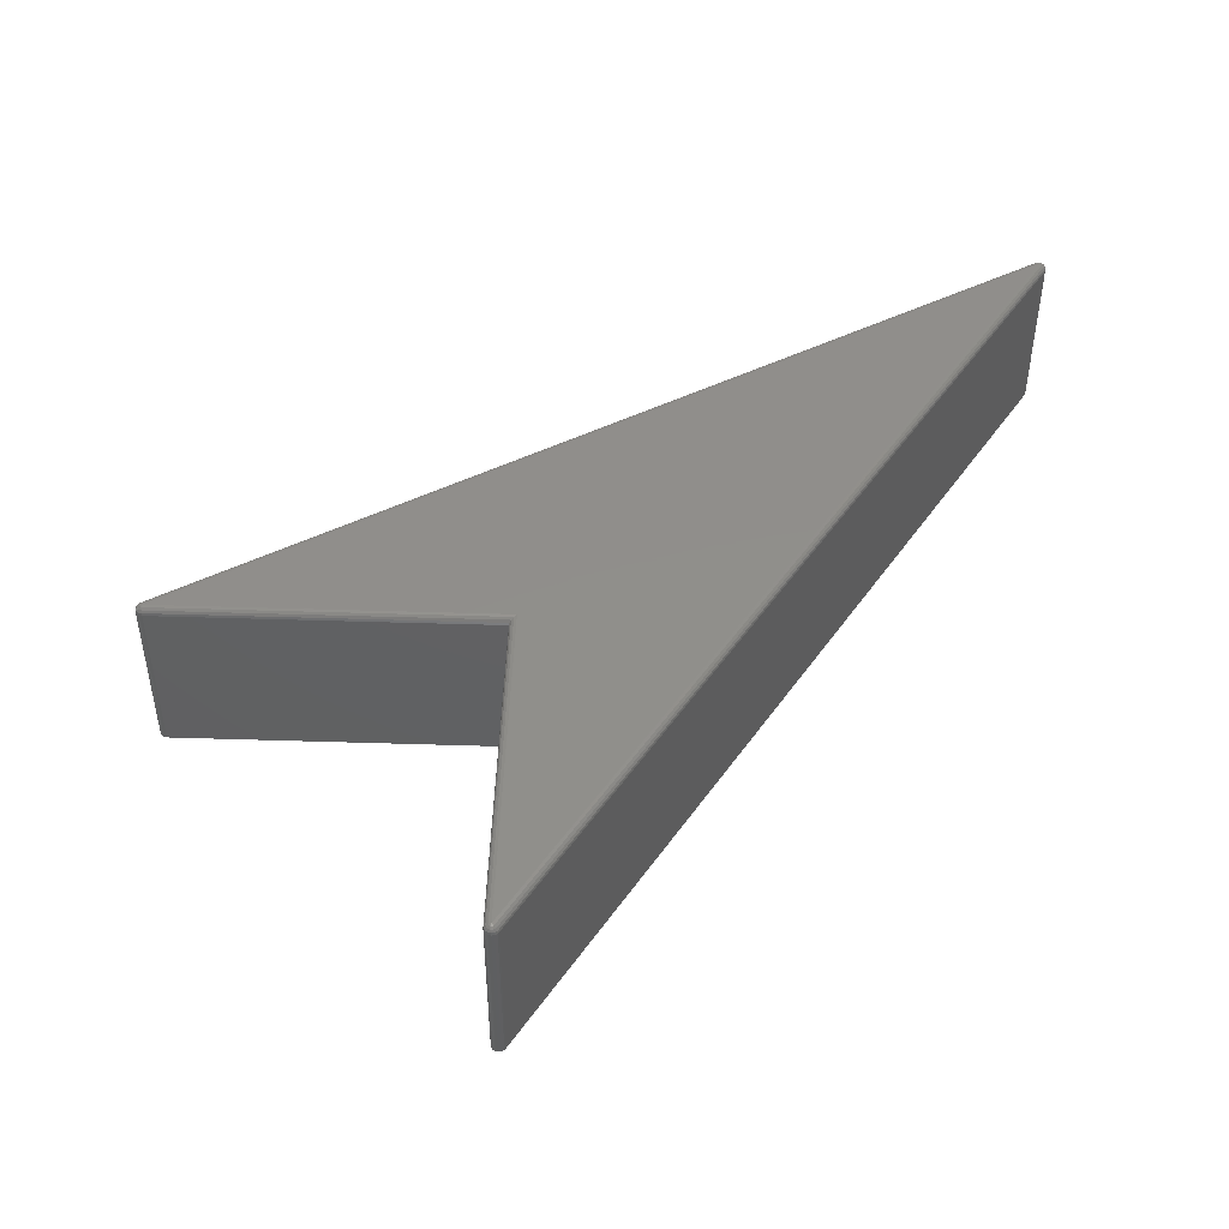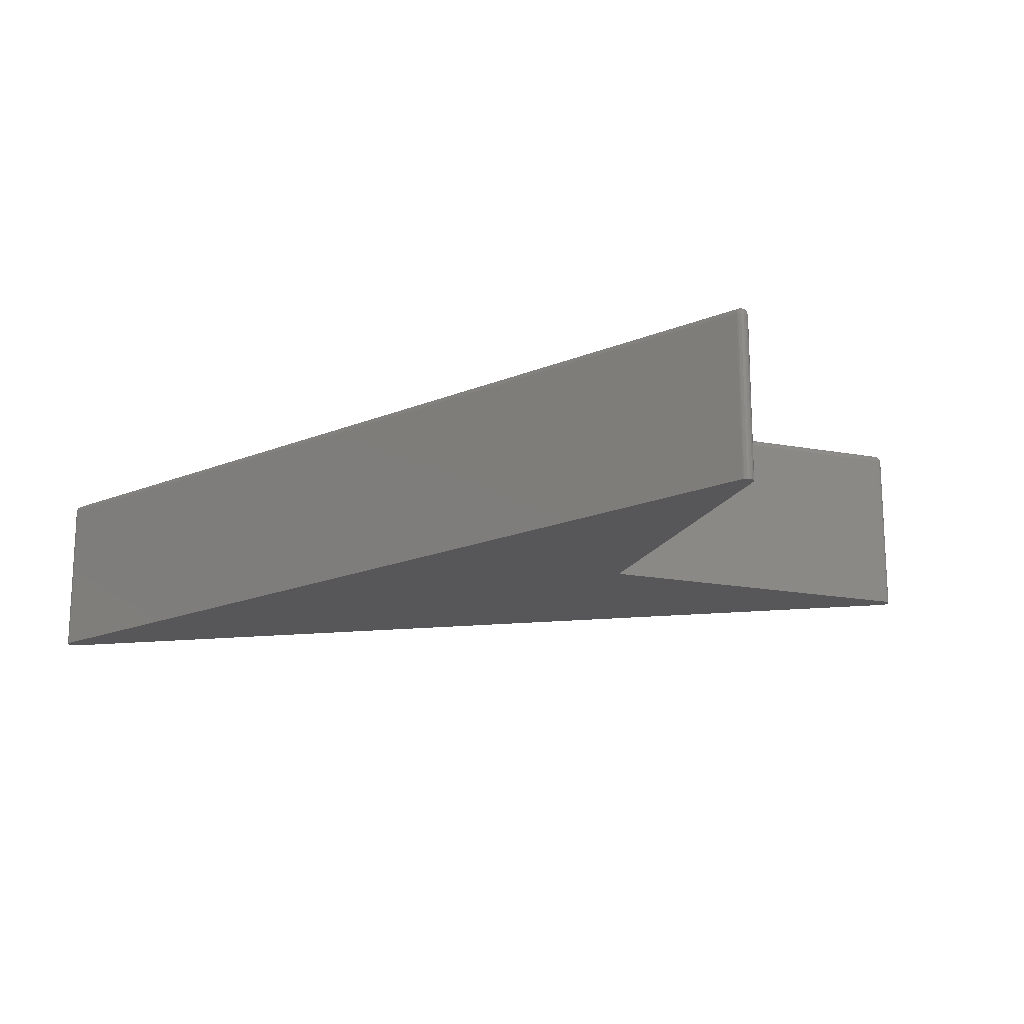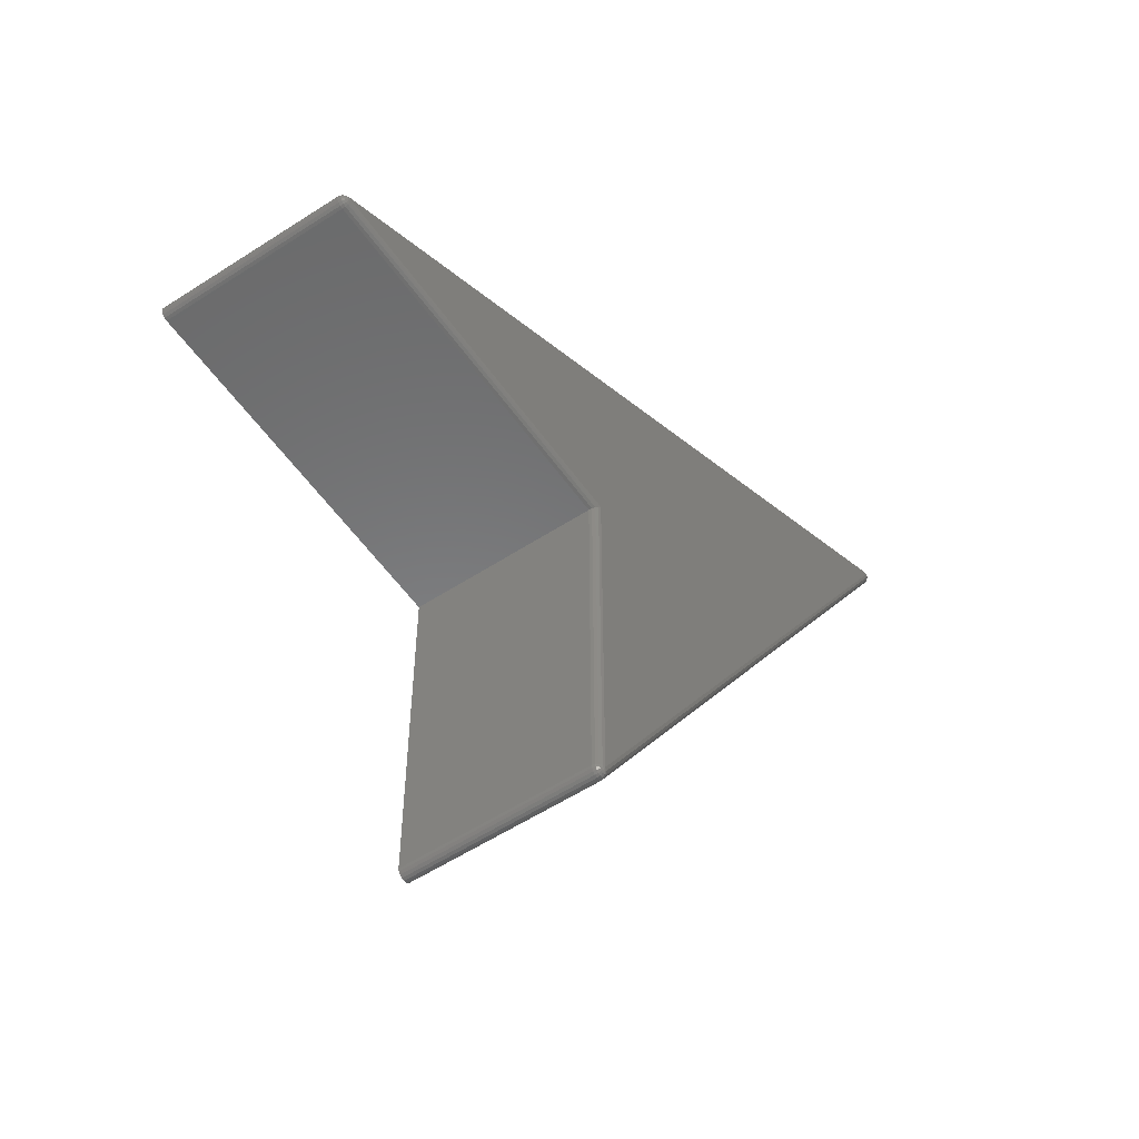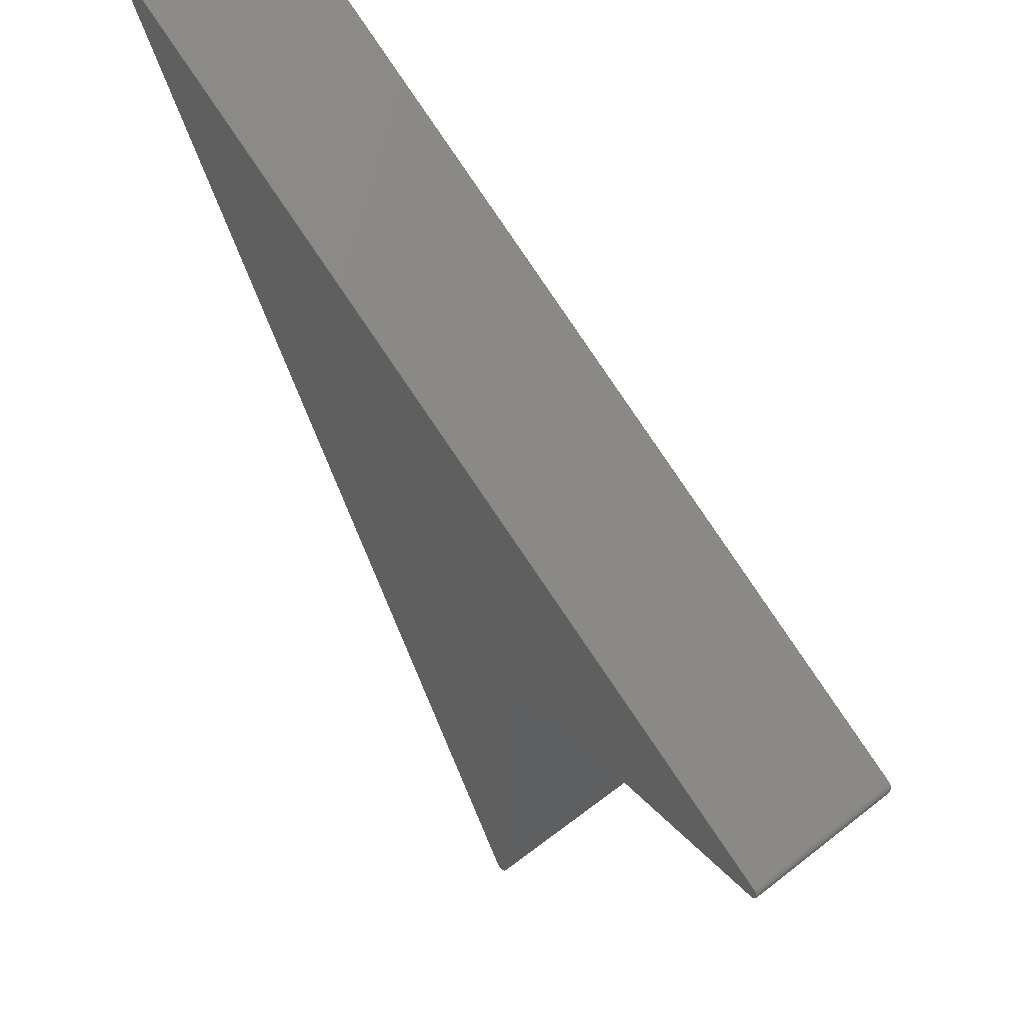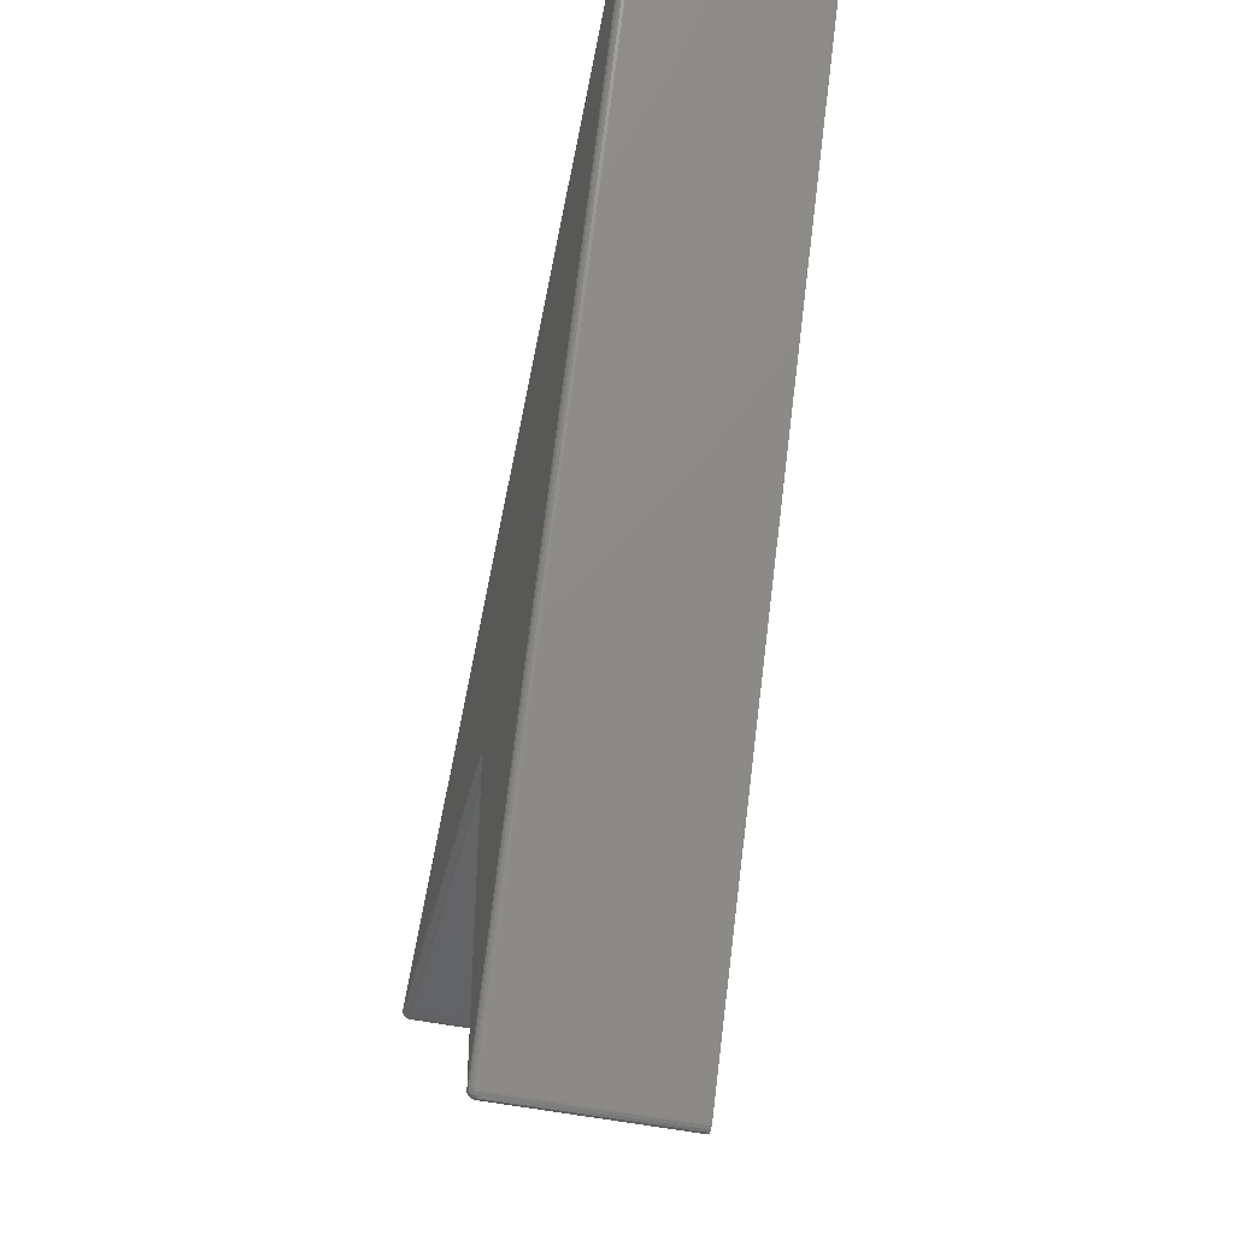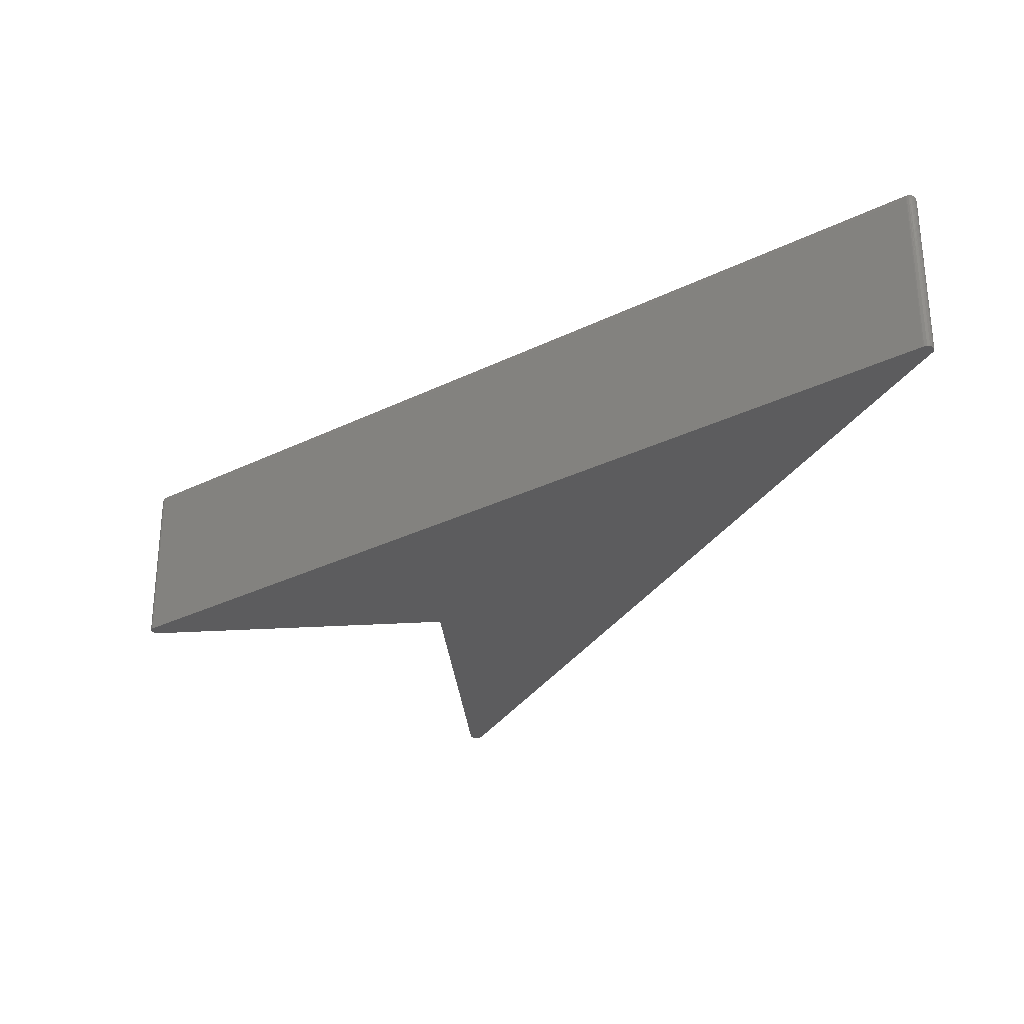
<metadata>
{"format":"stl","ext":"stl","renderer":"f3d","projection":"perspective","resolution":1024,"background":"white","views":[{"elev":47.5,"azim":2.0,"up":"+Z"},{"elev":-18.1,"azim":-110.0,"up":"+Z"},{"elev":-55.4,"azim":-55.5,"up":"+Y"},{"elev":48.1,"azim":-131.3,"up":"+Y"},{"elev":-46.6,"azim":76.4,"up":"+Y"},{"elev":-29.6,"azim":95.2,"up":"+Z"}]}
</metadata>
<code>
# stl→obj: 224 verts, 444 faces
v 35.62 32.37 0
v 35.72 32 0
v 35.58 32.34 0
v 35.54 32.28 0
v 45 27.36 2.4
v 45 32 4.8
v 45 32 0
v 45 22.72 -0
v 40.36 32 2.4
v 35.72 32 4.8
v 35.52 32.2 0
v 35.54 32.12 0
v 52.48 34.47 2.4
v 59.59 46.31 0
v 59.59 46.31 4.8
v 35.65 32.02 0
v 45.37 22.62 4.8
v 45.37 22.62 0
v 47.47 39.48 2.4
v 59.31 46.59 -0
v 35.62 32.37 4.8
v 35.58 32.06 0
v 59.31 46.59 4.8
v 45.01 22.68 2.4
v 45 22.72 4.8
v 45.02 22.65 0
v 45.02 22.65 4.8
v 45.2 22.52 0
v 45.12 22.54 0
v 45.04 22.61 2.4
v 45.06 22.58 0
v 45.06 22.58 4.8
v 45.09 22.56 2.4
v 45.12 22.54 4.8
v 59.61 46.38 2.88
v 59.6 46.34 0
v 59.62 46.42 0
v 45.16 22.53 2.4
v 45.2 22.52 4.8
v 59.6 46.33 2.4
v 59.6 46.34 4.8
v 45.24 22.53 2.4
v 45.28 22.54 0
v 45.28 22.54 4.8
v 45.31 22.56 2.4
v 45.34 22.58 0
v 45.34 22.58 4.8
v 59.33 46.6 2.4
v 45.36 22.6 2.4
v 59.38 46.61 2.88
v 59.34 46.6 0
v 59.34 46.6 4.8
v 59.56 46.56 0
v 59.6 46.49 0
v 59.49 46.6 0
v 59.42 46.62 0
v 35.53 32.24 2.4
v 35.54 32.28 4.8
v 59.52 46.58 2.88
v 59.56 46.56 4.8
v 59.58 46.53 2.88
v 59.6 46.49 4.8
v 59.61 46.46 2.88
v 59.62 46.42 4.8
v 35.53 32.16 2.4
v 35.54 32.12 4.8
v 35.52 32.2 4.8
v 35.56 32.09 2.4
v 35.58 32.06 4.8
v 59.42 46.62 4.8
v 59.45 46.61 2.88
v 59.49 46.6 4.8
v 35.61 32.04 2.4
v 35.65 32.02 4.8
v 35.56 32.31 2.4
v 35.58 32.34 4.8
v 35.6 32.36 2.4
v 35.68 32.01 2.4
v 59.45 46.61 4.8
v 59.52 46.59 4.8
v 59.58 46.54 4.8
v 59.37 46.61 4.8
v 59.61 46.47 4.8
v 59.61 46.39 4.8
v 59.6 46.37 4.854
v 59.59 46.35 4.871
v 59.59 46.32 4.837
v 59.58 46.32 4.877
v 59.61 46.42 4.817
v 59.61 46.38 4.829
v 59.61 46.46 4.854
v 35.6 32.35 4.838
v 35.63 32.36 4.877
v 35.59 32.33 4.877
v 35.57 32.3 4.838
v 35.55 32.27 4.877
v 45.01 22.69 4.838
v 35.54 32.24 4.838
v 35.54 32.2 4.877
v 45.3 22.57 4.838
v 35.54 32.16 4.838
v 35.55 32.13 4.877
v 59.34 46.6 4.818
v 59.36 46.6 4.854
v 35.57 32.1 4.838
v 35.59 32.07 4.877
v 59.32 46.59 4.838
v 35.62 32.04 4.838
v 35.65 32.03 4.877
v 45.03 22.65 4.877
v 35.69 32.01 4.838
v 35.72 32.02 4.877
v 59.55 46.56 4.829
v 59.48 46.6 4.829
v 59.51 46.58 4.877
v 59.41 46.61 4.825
v 59.44 46.6 4.871
v 45.1 22.57 4.838
v 52.47 34.47 4.838
v 45.36 22.63 4.877
v 49.84 40.9 4.838
v 45.04 22.62 4.838
v 45.01 27.36 4.838
v 45.02 32.02 4.877
v 45.02 22.72 4.877
v 40.36 32.01 4.838
v 45.07 22.59 4.877
v 45.33 22.59 4.877
v 45.24 22.54 4.838
v 45.27 22.55 4.877
v 45.13 22.55 4.877
v 45.35 22.6 4.838
v 45.16 22.54 4.838
v 45.2 22.54 4.877
v 59.57 46.52 4.871
v 59.59 46.49 4.825
v 59.32 46.58 4.877
v 59.33 46.58 4.871
v 59.59 46.43 4.9
v 59.35 46.58 4.9
v 59.42 46.57 4.931
v 59.49 46.54 4.941
v 59.55 46.49 4.931
v 59.57 46.35 4.905
v 59.57 46.39 4.931
v 59.32 46.57 4.885
v 35.59 32.15 4.941
v 35.62 32.1 4.941
v 45.07 22.67 4.941
v 45.1 22.62 4.941
v 45.3 22.62 4.941
v 45.25 22.59 4.941
v 35.67 32.07 4.941
v 45.2 22.58 4.941
v 45.04 22.69 4.909
v 45.06 22.72 4.941
v 45.15 22.59 4.941
v 35.59 32.25 4.941
v 35.69 32.04 4.909
v 35.62 32.33 4.909
v 35.65 32.32 4.941
v 59.54 46.34 4.941
v 52.45 34.49 4.909
v 45.33 22.62 4.909
v 45.32 22.65 4.941
v 35.62 32.3 4.941
v 45.04 27.38 4.909
v 35.58 32.2 4.941
v 40.38 32.04 4.909
v 35.72 32.06 4.941
v 45.06 32.06 4.941
v 51.43 41.82 4.907
v 59.33 46.55 4.92
v 59.34 46.57 4.902
v 59.36 46.55 4.935
v 59.34 46.54 4.941
v 59.46 46.48 4.985
v 59.53 46.39 4.957
v 59.39 46.52 4.971
v 59.52 46.44 4.971
v 59.35 46.53 4.95
v 45.09 27.41 4.963
v 45.12 32.12 4.985
v 35.66 32.29 4.963
v 35.68 32.27 4.985
v 51.46 41.77 4.964
v 45.12 22.72 4.985
v 35.7 32.1 4.963
v 35.72 32.12 4.985
v 35.69 32.13 4.985
v 35.67 32.15 4.985
v 45.29 22.66 4.963
v 35.65 32.17 4.985
v 35.65 32.2 4.985
v 45.13 22.69 4.985
v 45.15 22.67 4.985
v 52.4 34.51 4.963
v 45.27 22.68 4.985
v 45.17 22.65 4.985
v 45.2 22.65 4.985
v 35.65 32.23 4.985
v 35.67 32.25 4.985
v 45.1 22.7 4.963
v 59.48 46.38 4.985
v 45.25 22.67 4.985
v 45.23 22.65 4.985
v 40.41 32.09 4.963
v 59.37 46.49 4.98
v 59.37 46.51 4.967
v 59.38 46.48 4.985
v 59.4 46.48 4.984
v 59.47 46.43 4.985
v 59.42 46.42 5
v 40.44 32.16 4.992
v 35.72 32.2 5
v 52.34 34.55 4.992
v 45.2 22.72 5
v 47.55 39.34 4.992
v 45.16 27.44 4.992
v 45.2 32.2 5
v 45.23 22.7 4.992
v 45.16 22.71 4.992
v 35.7 32.23 4.992
v 35.71 32.16 4.992
f 1 2 3
f 3 2 4
f 5 6 7
f 5 7 8
f 9 10 2
f 9 2 7
f 9 7 6
f 11 2 12
f 13 14 15
f 2 16 12
f 13 17 18
f 13 18 14
f 19 20 1
f 19 1 21
f 12 16 22
f 19 23 20
f 24 25 8
f 24 8 26
f 24 26 27
f 28 29 26
f 30 26 31
f 30 31 32
f 26 29 31
f 30 27 26
f 33 31 29
f 33 29 34
f 35 36 37
f 33 32 31
f 38 29 28
f 38 28 39
f 40 36 41
f 38 34 29
f 42 28 43
f 42 43 44
f 40 15 14
f 42 39 28
f 45 43 46
f 45 46 47
f 48 20 23
f 45 44 43
f 49 46 18
f 49 18 17
f 50 51 52
f 49 47 46
f 53 54 55
f 55 54 56
f 54 37 56
f 56 37 51
f 37 36 51
f 51 36 20
f 36 14 20
f 20 14 1
f 14 18 7
f 14 7 1
f 7 18 8
f 7 2 1
f 57 58 4
f 59 60 53
f 4 2 11
f 18 46 8
f 61 53 60
f 61 54 53
f 46 43 8
f 61 62 54
f 43 28 8
f 8 28 26
f 63 54 62
f 63 37 54
f 35 37 64
f 63 64 37
f 35 41 36
f 65 12 66
f 40 14 36
f 65 11 12
f 48 52 51
f 65 67 11
f 48 51 20
f 68 22 69
f 50 56 51
f 50 70 56
f 71 56 70
f 71 55 56
f 71 72 55
f 59 55 72
f 59 53 55
f 73 22 16
f 73 16 74
f 57 4 11
f 57 11 67
f 75 76 3
f 75 3 4
f 75 4 58
f 77 21 1
f 77 1 3
f 77 3 76
f 68 12 22
f 68 66 12
f 78 74 16
f 78 2 10
f 73 69 22
f 5 8 25
f 78 16 2
f 49 17 47
f 45 47 44
f 42 44 39
f 38 39 34
f 33 34 32
f 30 32 27
f 24 27 25
f 19 21 23
f 13 15 17
f 9 6 10
f 5 25 6
f 73 74 69
f 68 69 66
f 65 66 67
f 75 58 76
f 77 76 21
f 78 10 74
f 48 23 52
f 57 67 58
f 40 41 15
f 71 79 72
f 59 72 80
f 61 81 62
f 61 60 81
f 50 52 82
f 63 83 64
f 59 80 60
f 63 62 83
f 50 82 70
f 35 84 41
f 35 64 84
f 71 70 79
f 85 86 15
f 87 88 15
f 89 90 84
f 90 85 15
f 87 15 86
f 89 83 91
f 89 64 83
f 92 93 21
f 92 21 76
f 92 76 94
f 89 84 64
f 95 76 58
f 95 58 96
f 97 25 27
f 95 94 76
f 98 58 67
f 98 67 99
f 100 44 47
f 98 96 58
f 101 67 66
f 101 66 102
f 103 104 82
f 101 99 67
f 105 66 69
f 105 69 106
f 103 23 107
f 105 102 66
f 108 69 74
f 108 74 109
f 97 27 110
f 108 106 69
f 111 74 10
f 111 10 112
f 113 60 80
f 111 109 74
f 90 15 84
f 114 115 80
f 116 117 79
f 113 81 60
f 118 32 34
f 119 15 88
f 119 17 15
f 119 120 17
f 114 79 117
f 114 72 79
f 114 80 72
f 113 80 115
f 121 21 93
f 121 23 21
f 121 107 23
f 122 110 27
f 123 6 25
f 123 124 6
f 123 25 125
f 126 112 10
f 126 10 6
f 126 6 124
f 103 82 52
f 103 52 23
f 122 32 127
f 100 47 128
f 97 125 25
f 84 15 41
f 116 79 70
f 129 44 130
f 118 34 131
f 118 127 32
f 132 128 47
f 132 17 120
f 116 82 104
f 132 47 17
f 100 130 44
f 122 27 32
f 133 131 34
f 129 134 39
f 133 34 39
f 113 135 81
f 129 39 44
f 116 70 82
f 136 91 83
f 133 39 134
f 136 81 135
f 136 62 81
f 136 83 62
f 89 91 90
f 103 107 104
f 136 135 91
f 116 104 117
f 90 91 85
f 114 117 115
f 113 115 135
f 87 86 88
f 121 137 107
f 138 104 107
f 138 107 137
f 121 93 137
f 105 106 102
f 95 96 94
f 111 112 109
f 108 109 106
f 92 94 93
f 100 128 130
f 97 110 125
f 101 102 99
f 126 124 112
f 133 134 131
f 132 120 128
f 98 99 96
f 123 125 124
f 119 88 120
f 129 130 134
f 118 131 127
f 122 127 110
f 85 139 86
f 91 135 139
f 138 140 104
f 104 140 141
f 91 139 85
f 117 104 141
f 117 141 142
f 135 115 143
f 144 88 86
f 115 117 142
f 144 86 145
f 135 143 139
f 139 145 86
f 138 137 146
f 138 146 140
f 147 102 148
f 149 110 150
f 99 102 147
f 102 106 148
f 110 127 150
f 130 128 151
f 152 130 151
f 106 109 153
f 154 134 152
f 134 130 152
f 155 156 125
f 155 125 110
f 155 110 149
f 131 134 154
f 157 131 154
f 127 131 157
f 148 106 153
f 150 127 157
f 94 96 158
f 159 153 109
f 160 161 93
f 160 93 94
f 144 162 88
f 163 120 88
f 164 120 165
f 159 109 112
f 164 151 128
f 164 128 120
f 160 94 166
f 163 165 120
f 167 124 125
f 158 96 168
f 169 170 112
f 167 171 124
f 163 88 162
f 96 99 168
f 168 99 147
f 172 137 93
f 169 112 124
f 166 94 158
f 172 93 161
f 159 112 170
f 167 125 156
f 115 142 143
f 172 146 137
f 169 124 171
f 172 173 146
f 174 140 146
f 174 146 173
f 175 140 173
f 174 173 140
f 139 143 145
f 175 141 140
f 144 145 162
f 172 161 176
f 172 176 173
f 169 171 170
f 167 156 171
f 155 149 156
f 163 162 165
f 160 166 161
f 164 165 151
f 159 170 153
f 175 173 176
f 142 141 177
f 178 162 145
f 141 179 177
f 175 179 141
f 178 145 180
f 143 180 145
f 143 142 180
f 175 181 179
f 175 176 181
f 182 171 156
f 182 183 171
f 184 185 161
f 186 176 161
f 182 156 187
f 186 181 176
f 186 161 185
f 188 170 189
f 148 153 190
f 191 148 190
f 147 148 191
f 192 151 165
f 193 147 191
f 168 147 193
f 194 168 193
f 184 161 166
f 195 149 196
f 197 198 165
f 199 157 200
f 188 190 153
f 192 165 198
f 149 150 196
f 196 150 199
f 158 168 194
f 201 158 194
f 166 158 201
f 188 153 170
f 202 166 201
f 203 149 195
f 203 156 149
f 178 204 162
f 203 187 156
f 152 151 205
f 206 152 205
f 154 152 206
f 197 165 162
f 200 154 206
f 157 154 200
f 197 162 204
f 142 177 180
f 192 205 151
f 184 166 202
f 150 157 199
f 207 171 183
f 207 170 171
f 207 189 170
f 186 208 181
f 209 181 208
f 209 179 181
f 178 180 204
f 197 204 198
f 182 187 183
f 203 195 187
f 207 183 189
f 192 198 205
f 184 202 185
f 188 189 190
f 186 185 210
f 186 210 208
f 209 208 179
f 211 179 208
f 212 204 180
f 211 177 179
f 212 180 177
f 211 208 210
f 211 213 177
f 211 210 213
f 214 215 189
f 216 217 198
f 218 210 185
f 218 185 215
f 216 204 213
f 218 213 210
f 219 220 183
f 219 183 187
f 219 187 217
f 216 198 204
f 221 217 205
f 221 198 217
f 222 195 217
f 222 187 195
f 222 217 187
f 214 189 183
f 214 183 220
f 221 205 198
f 206 205 217
f 200 206 217
f 199 200 217
f 196 199 217
f 195 196 217
f 223 185 202
f 212 213 204
f 223 215 185
f 223 202 215
f 212 177 213
f 224 190 189
f 224 215 190
f 224 189 215
f 194 193 215
f 202 201 215
f 201 194 215
f 191 190 215
f 193 191 215
f 219 217 220
f 214 220 215
f 218 215 213
f 216 213 217
f 213 220 217
f 213 215 220

</code>
